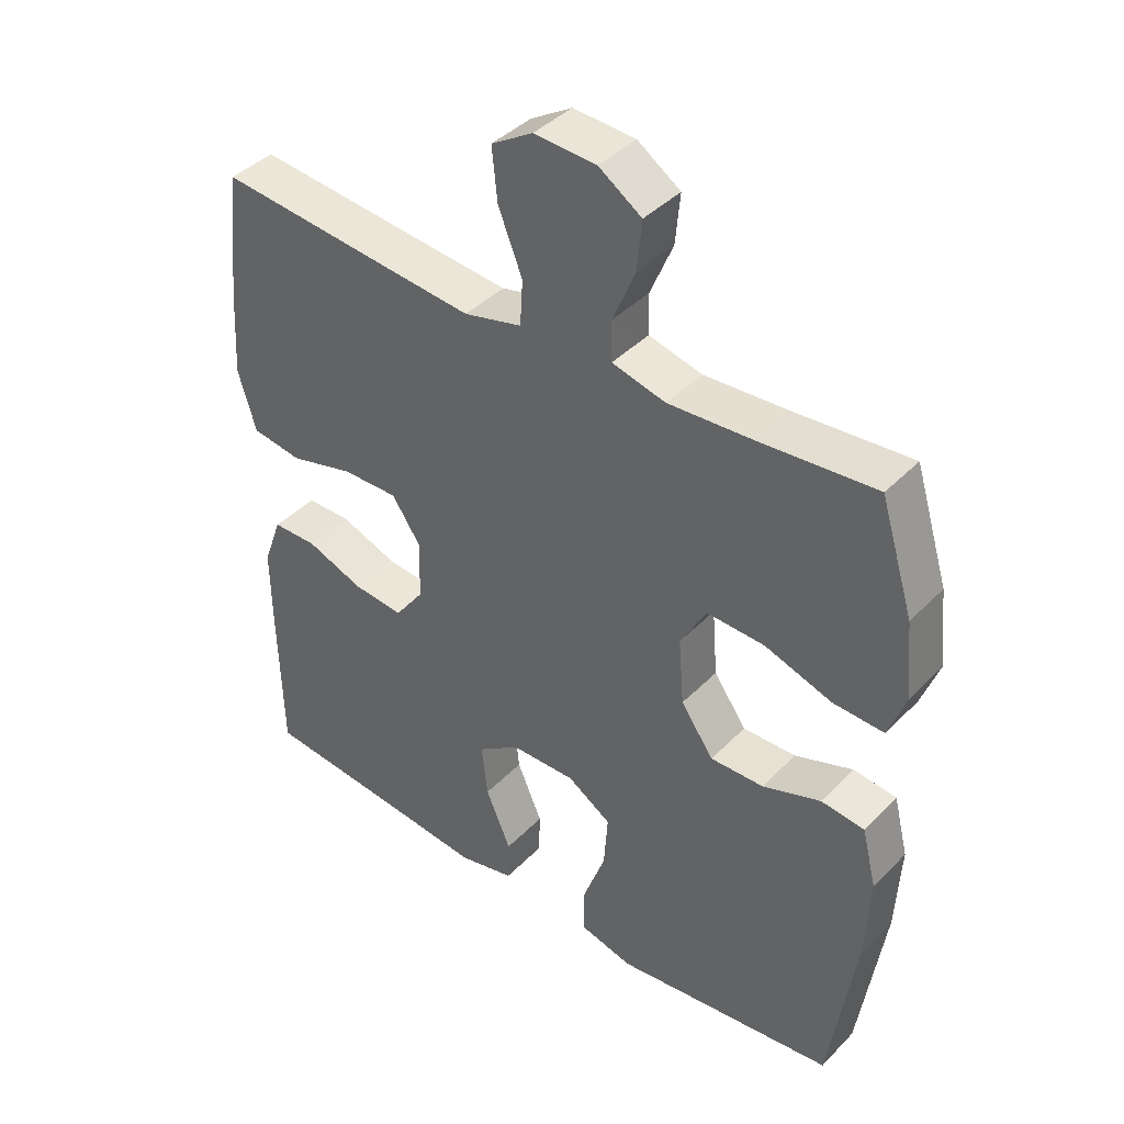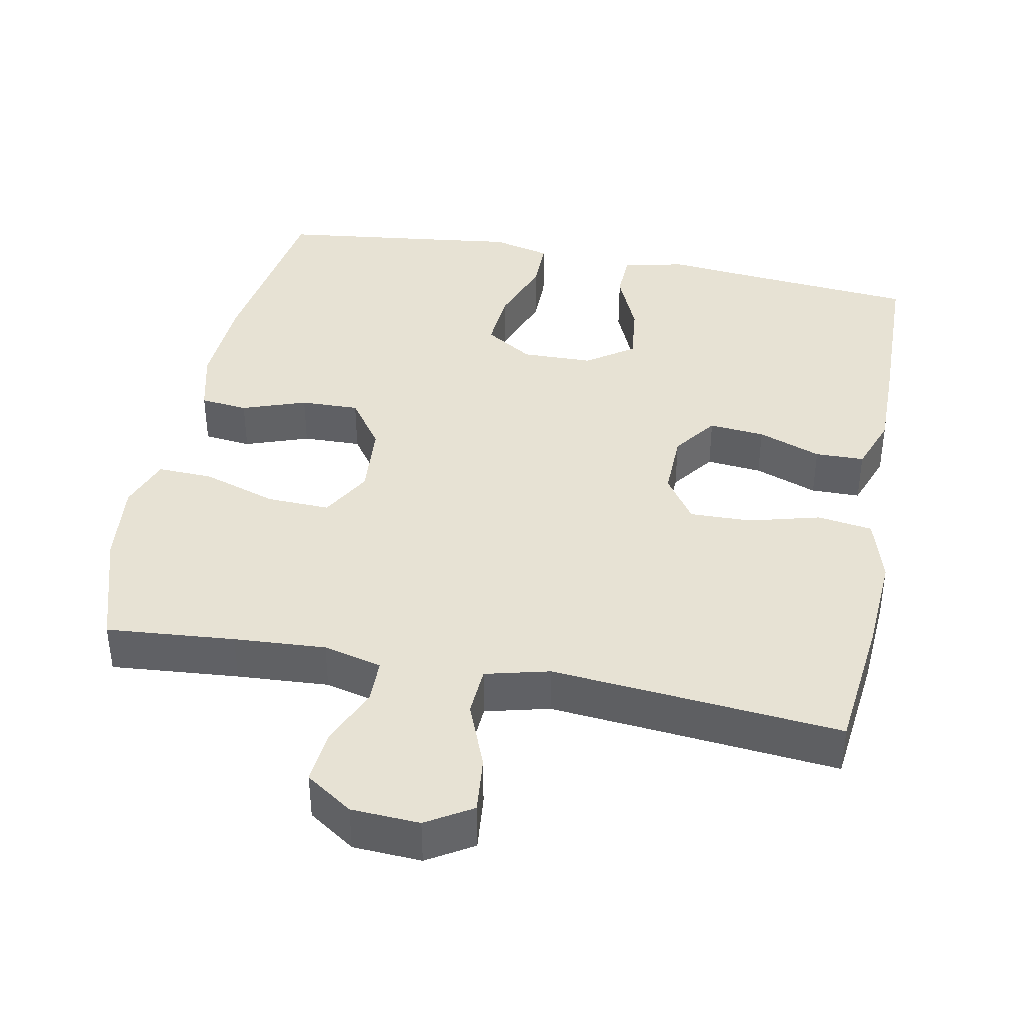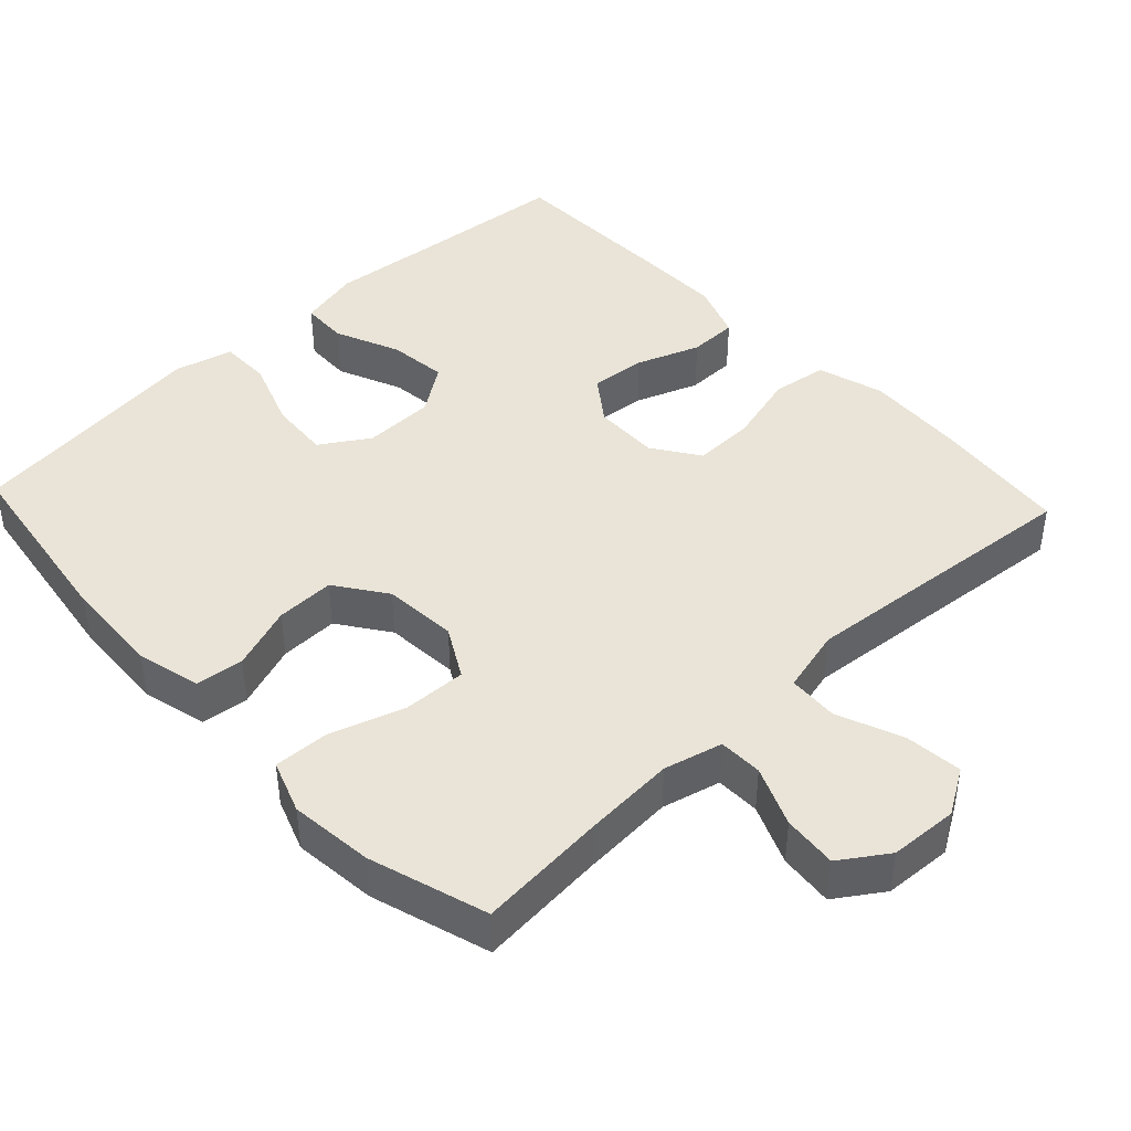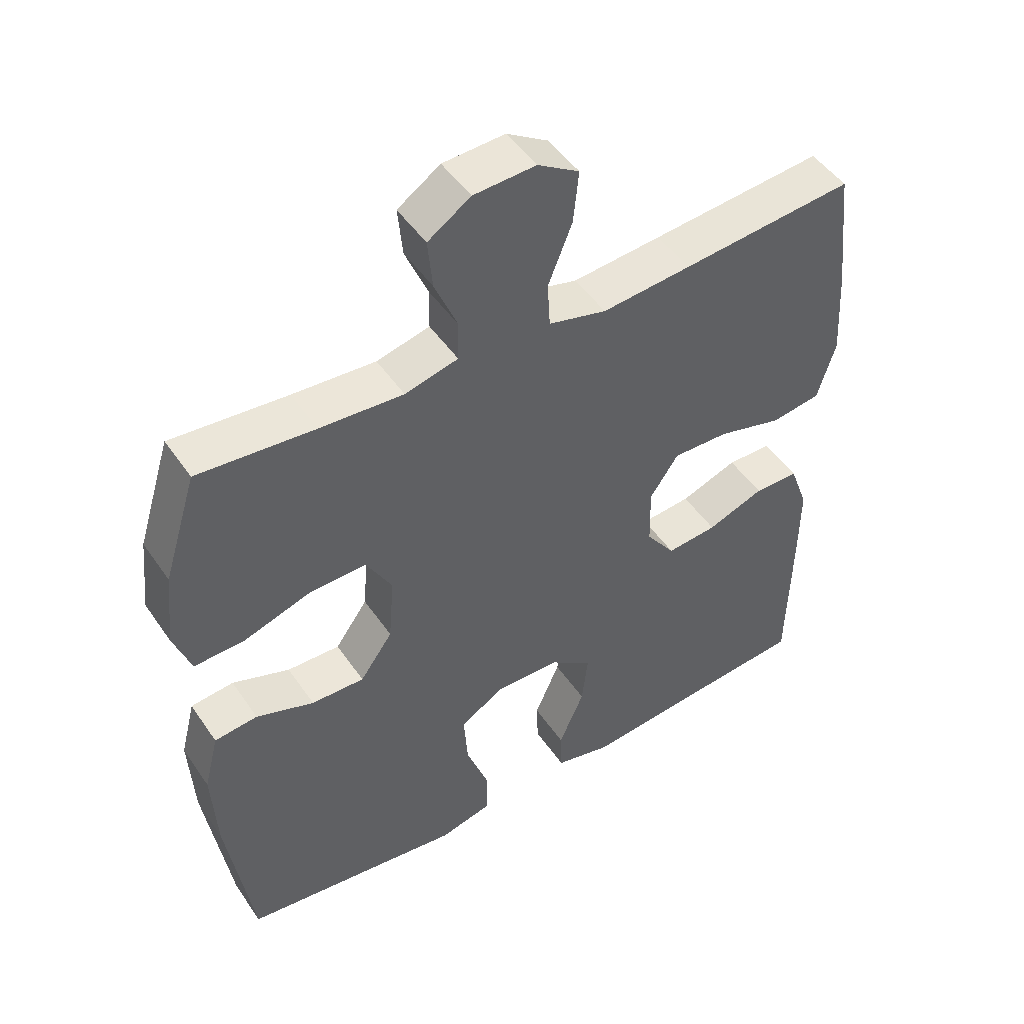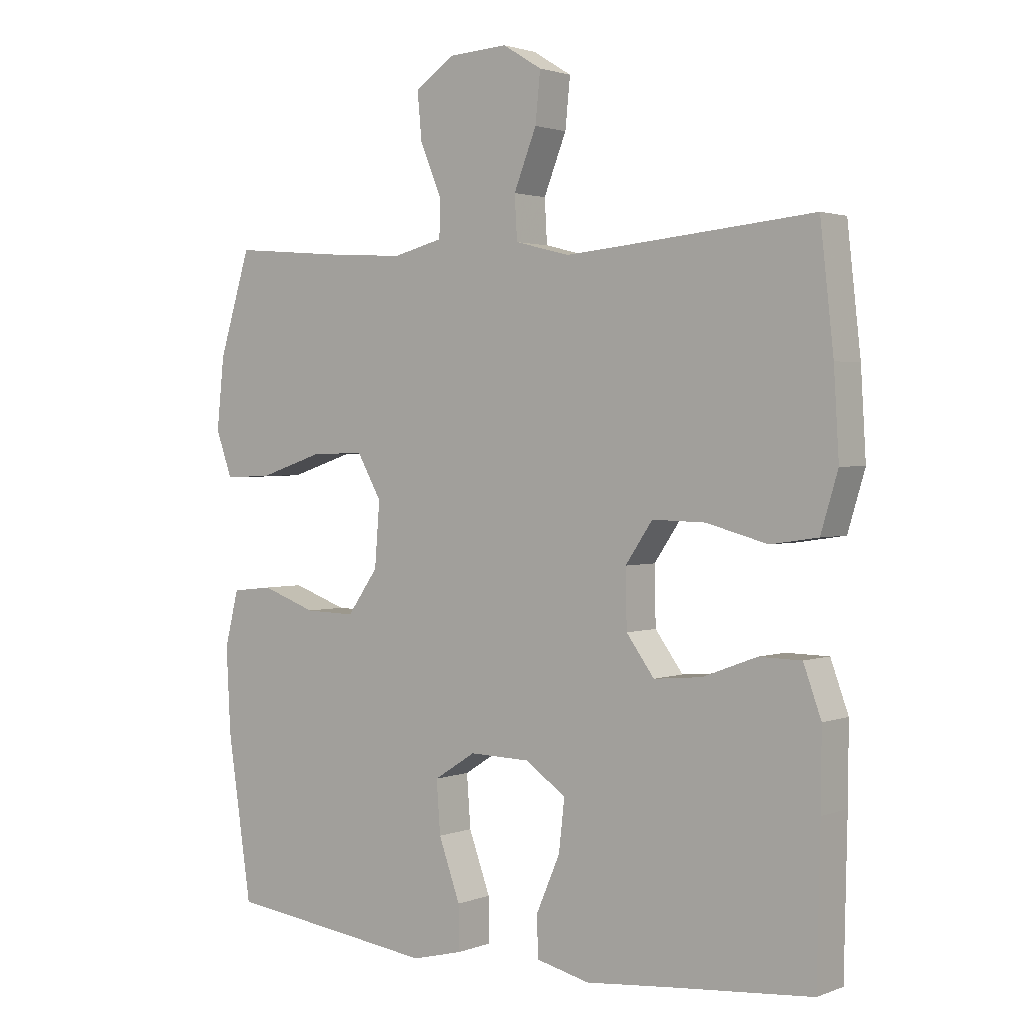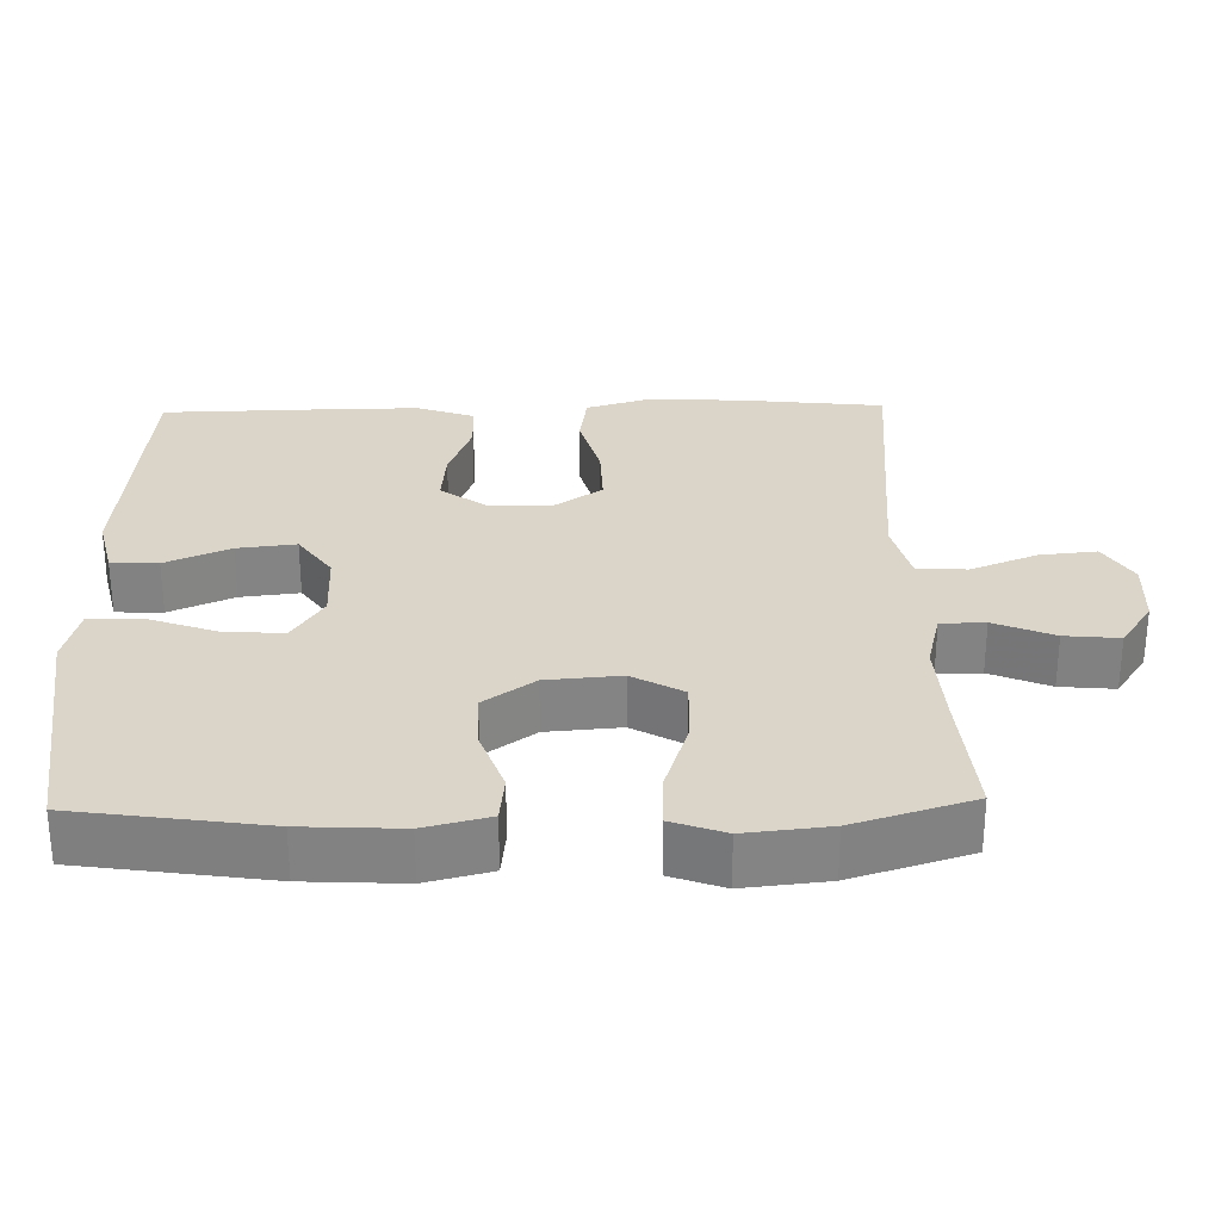
<metadata>
{"format":"obj","ext":"obj","renderer":"f3d","projection":"perspective","resolution":1024,"background":"white","views":[{"elev":41.0,"azim":-140.6,"up":"+Z"},{"elev":39.9,"azim":11.1,"up":"+Y"},{"elev":43.2,"azim":-43.2,"up":"+Y"},{"elev":48.3,"azim":-32.8,"up":"+Z"},{"elev":1.9,"azim":37.4,"up":"+Z"},{"elev":29.1,"azim":-91.3,"up":"+Y"}]}
</metadata>
<code>
v -0.5 0.07 -0.5
v -0.538 0.07 -0.243
v -0.545 0.07 -0.109
v -0.523 0.07 -0.021
v -0.458 0.07 -0.014
v -0.371 0.07 -0.045
v -0.291 0.07 -0.047
v -0.242 0.07 0.022
v -0.234 0.07 0.123
v -0.273 0.07 0.192
v -0.359 0.07 0.189
v -0.46 0.07 0.156
v -0.536 0.07 0.153
v -0.562 0.07 0.225
v -0.55 0.07 0.339
v -0.5 0.07 0.5
v -0.325 0.07 0.485
v -0.2 0.07 0.477
v -0.12 0.07 0.497
v -0.119 0.07 0.557
v -0.153 0.07 0.638
v -0.16 0.07 0.712
v -0.096 0.07 0.755
v -0.003 0.07 0.76
v 0.059 0.07 0.722
v 0.051 0.07 0.644
v 0.015 0.07 0.554
v 0.019 0.07 0.486
v 0.106 0.07 0.464
v 0.24 0.07 0.476
v 0.5 0.07 0.5
v 0.521 0.07 0.311
v 0.529 0.07 0.178
v 0.502 0.07 0.088
v 0.427 0.07 0.077
v 0.33 0.07 0.103
v 0.246 0.07 0.105
v 0.203 0.07 0.042
v 0.205 0.07 -0.048
v 0.249 0.07 -0.108
v 0.325 0.07 -0.101
v 0.411 0.07 -0.069
v 0.478 0.07 -0.07
v 0.506 0.07 -0.147
v 0.505 0.07 -0.267
v 0.5 0.07 -0.5
v 0.275 0.07 -0.52
v 0.141 0.07 -0.533
v 0.056 0.07 -0.513
v 0.054 0.07 -0.449
v 0.092 0.07 -0.361
v 0.101 0.07 -0.281
v 0.037 0.07 -0.236
v -0.06 0.07 -0.234
v -0.126 0.07 -0.276
v -0.12 0.07 -0.358
v -0.086 0.07 -0.452
v -0.086 0.07 -0.522
v -0.166 0.07 -0.542
v -0.291 0.07 -0.526
v -0.5 0 -0.5
v -0.538 0 -0.243
v -0.545 0 -0.109
v -0.523 0 -0.021
v -0.458 0 -0.014
v -0.371 0 -0.045
v -0.291 0 -0.047
v -0.242 0 0.022
v -0.234 0 0.123
v -0.273 0 0.192
v -0.359 0 0.189
v -0.46 0 0.156
v -0.536 0 0.153
v -0.562 0 0.225
v -0.55 0 0.339
v -0.5 0 0.5
v -0.325 0 0.485
v -0.2 0 0.477
v -0.12 0 0.497
v -0.119 0 0.557
v -0.153 0 0.638
v -0.16 0 0.712
v -0.096 0 0.755
v -0.003 0 0.76
v 0.059 0 0.722
v 0.051 0 0.644
v 0.015 0 0.554
v 0.019 0 0.486
v 0.106 0 0.464
v 0.24 0 0.476
v 0.5 0 0.5
v 0.521 0 0.311
v 0.529 0 0.178
v 0.502 0 0.088
v 0.427 0 0.077
v 0.33 0 0.103
v 0.246 0 0.105
v 0.203 0 0.042
v 0.205 0 -0.048
v 0.249 0 -0.108
v 0.325 0 -0.101
v 0.411 0 -0.069
v 0.478 0 -0.07
v 0.506 0 -0.147
v 0.505 0 -0.267
v 0.5 0 -0.5
v 0.275 0 -0.52
v 0.141 0 -0.533
v 0.056 0 -0.513
v 0.054 0 -0.449
v 0.092 0 -0.361
v 0.101 0 -0.281
v 0.037 0 -0.236
v -0.06 0 -0.234
v -0.126 0 -0.276
v -0.12 0 -0.358
v -0.086 0 -0.452
v -0.086 0 -0.522
v -0.166 0 -0.542
v -0.291 0 -0.526
f 57 58 59 60
f 56 57 60 1
f 55 56 1 2
f 54 55 2 3
f 53 54 3 4
f 48 49 50 51
f 47 48 51 52
f 46 47 52
f 45 46 52 53
f 41 42 43 44
f 40 41 44 45
f 33 34 35 36
f 33 36 37
f 30 31 32 33
f 29 30 33 37
f 28 29 37 38
f 24 25 26 27
f 24 27 28
f 23 24 28
f 20 21 22 23
f 19 20 23 28
f 18 19 28 38
f 14 15 16 17
f 11 12 13 14
f 10 11 14 17
f 9 10 17 18
f 53 4 5 6
f 40 45 53 6
f 9 18 38 39
f 8 9 39 40
f 7 8 40
f 6 7 40
f 120 119 118 117
f 61 120 117 116
f 62 61 116 115
f 63 62 115 114
f 64 63 114 113
f 111 110 109 108
f 112 111 108 107
f 112 107 106
f 113 112 106 105
f 104 103 102 101
f 105 104 101 100
f 96 95 94 93
f 97 96 93
f 93 92 91 90
f 97 93 90 89
f 98 97 89 88
f 87 86 85 84
f 88 87 84
f 88 84 83
f 83 82 81 80
f 88 83 80 79
f 98 88 79 78
f 77 76 75 74
f 74 73 72 71
f 77 74 71 70
f 78 77 70 69
f 66 65 64 113
f 66 113 105 100
f 99 98 78 69
f 100 99 69 68
f 100 68 67
f 100 67 66
f 1 61 62 2
f 2 62 63 3
f 3 63 64 4
f 4 64 65 5
f 5 65 66 6
f 6 66 67 7
f 7 67 68 8
f 8 68 69 9
f 9 69 70 10
f 10 70 71 11
f 11 71 72 12
f 12 72 73 13
f 13 73 74 14
f 14 74 75 15
f 15 75 76 16
f 16 76 77 17
f 17 77 78 18
f 18 78 79 19
f 19 79 80 20
f 20 80 81 21
f 21 81 82 22
f 22 82 83 23
f 23 83 84 24
f 24 84 85 25
f 25 85 86 26
f 26 86 87 27
f 27 87 88 28
f 28 88 89 29
f 29 89 90 30
f 30 90 91 31
f 31 91 92 32
f 32 92 93 33
f 33 93 94 34
f 34 94 95 35
f 35 95 96 36
f 36 96 97 37
f 37 97 98 38
f 38 98 99 39
f 39 99 100 40
f 40 100 101 41
f 41 101 102 42
f 42 102 103 43
f 43 103 104 44
f 44 104 105 45
f 45 105 106 46
f 46 106 107 47
f 47 107 108 48
f 48 108 109 49
f 49 109 110 50
f 50 110 111 51
f 51 111 112 52
f 52 112 113 53
f 53 113 114 54
f 54 114 115 55
f 55 115 116 56
f 56 116 117 57
f 57 117 118 58
f 58 118 119 59
f 59 119 120 60
f 60 120 61 1

</code>
